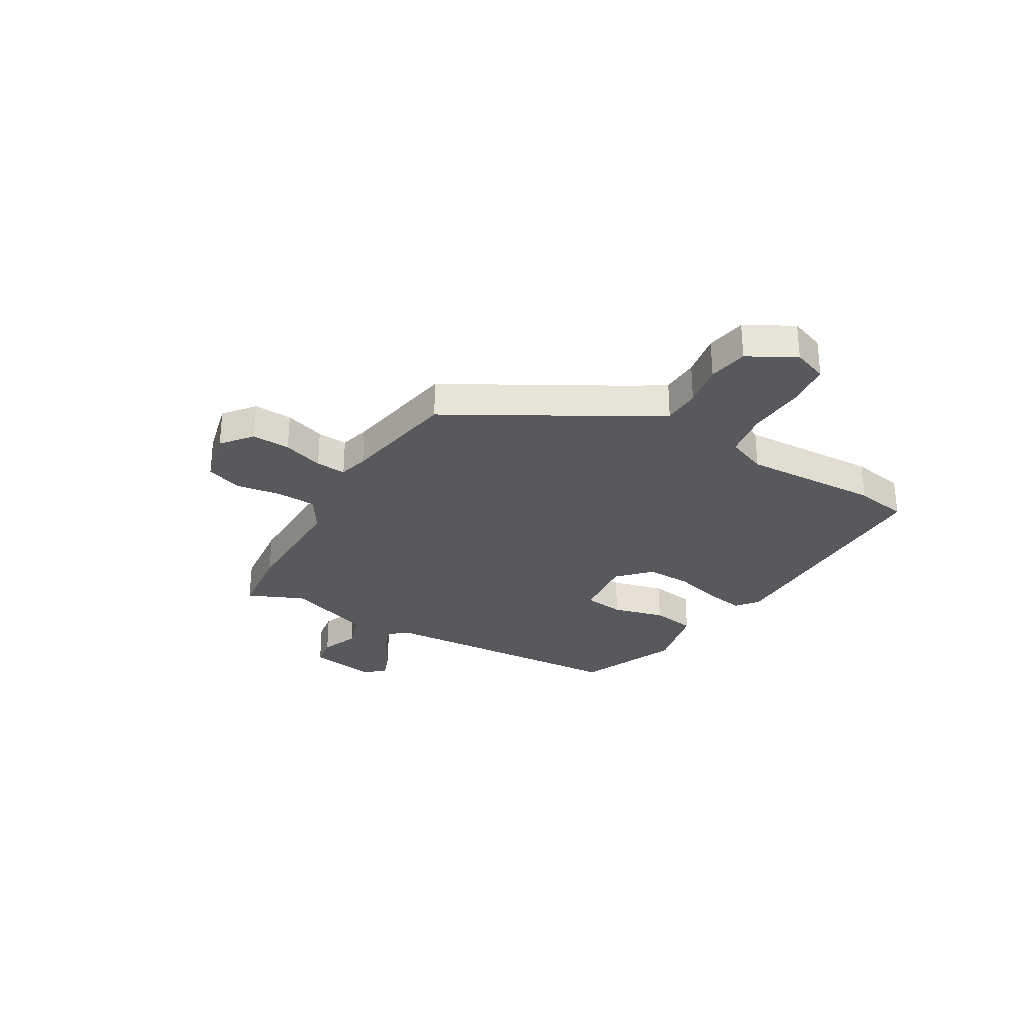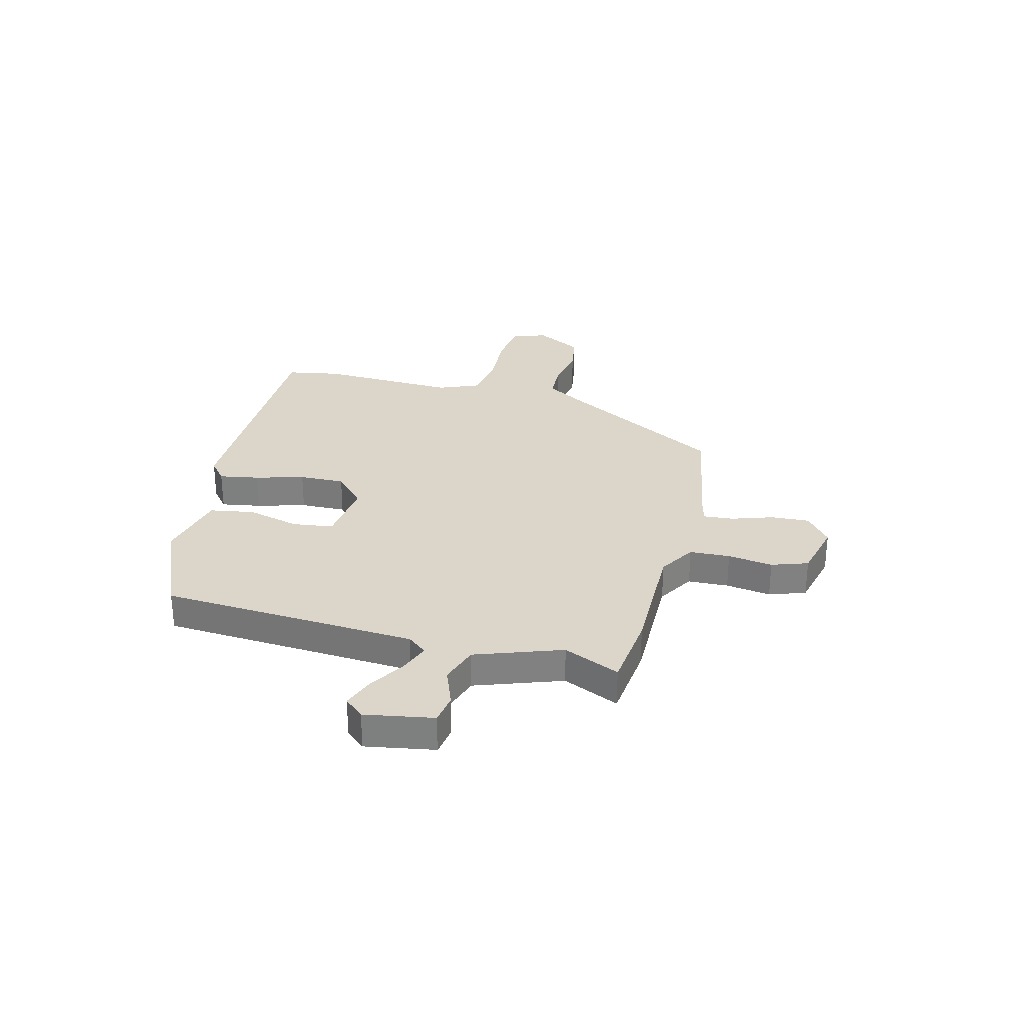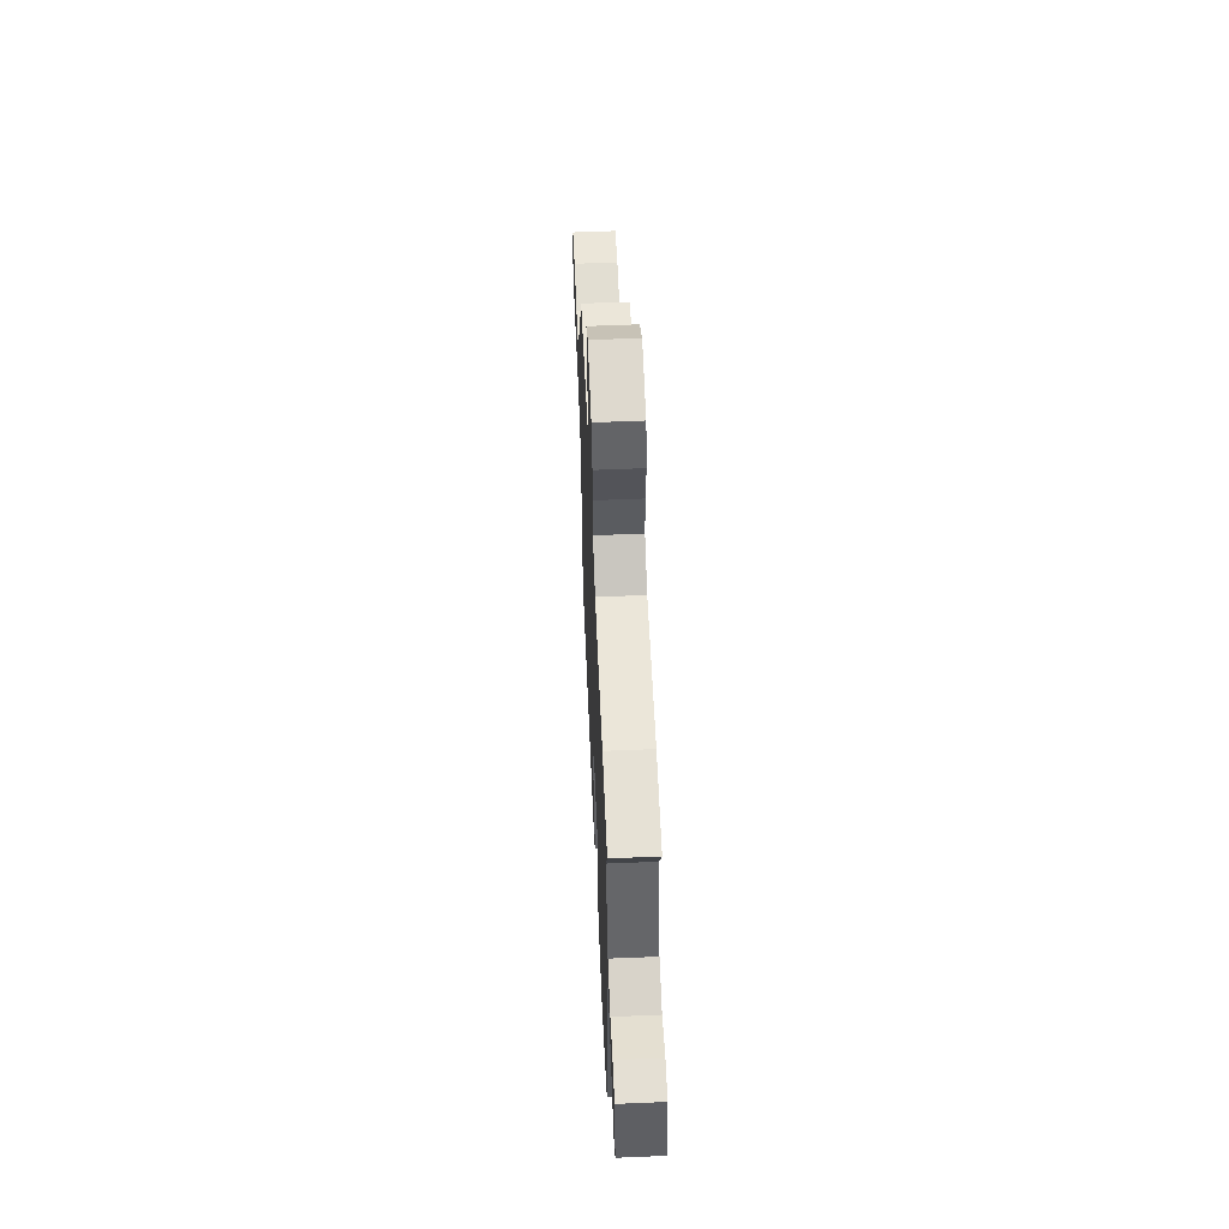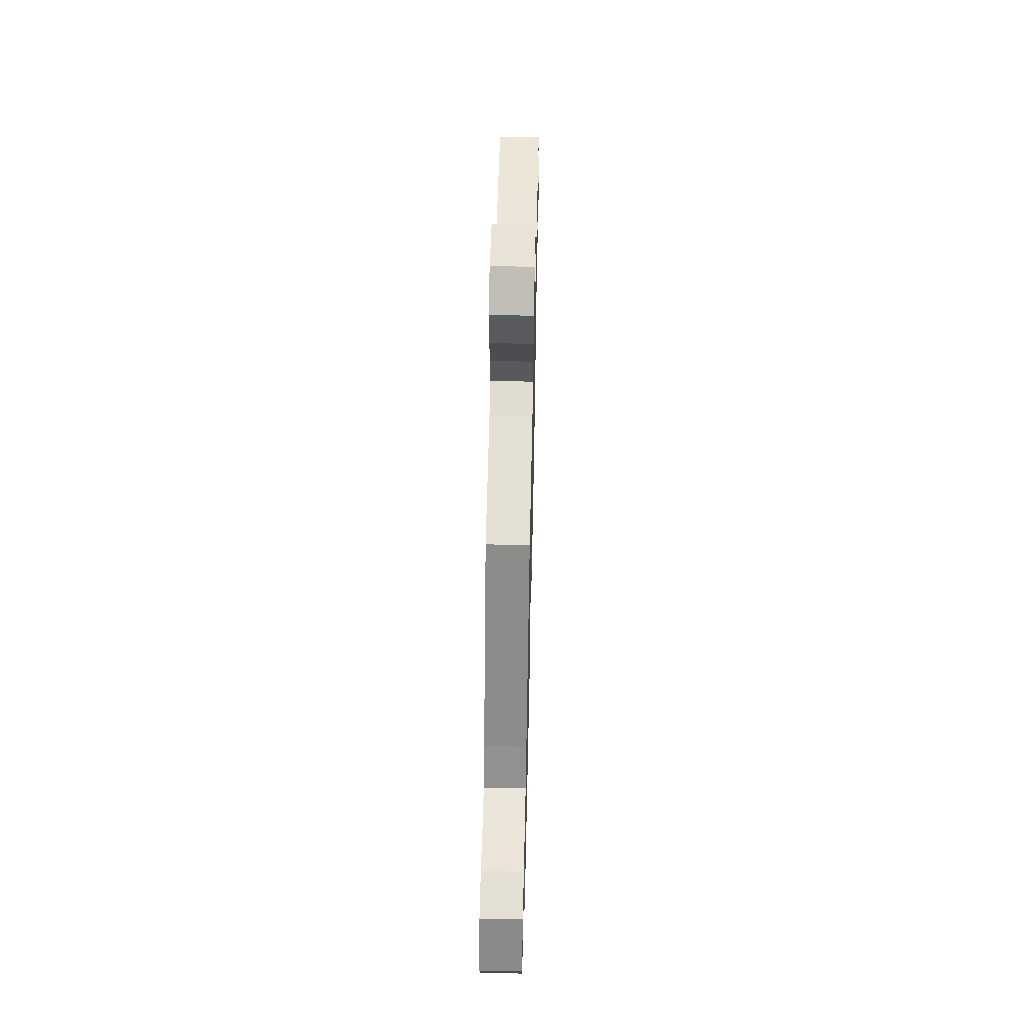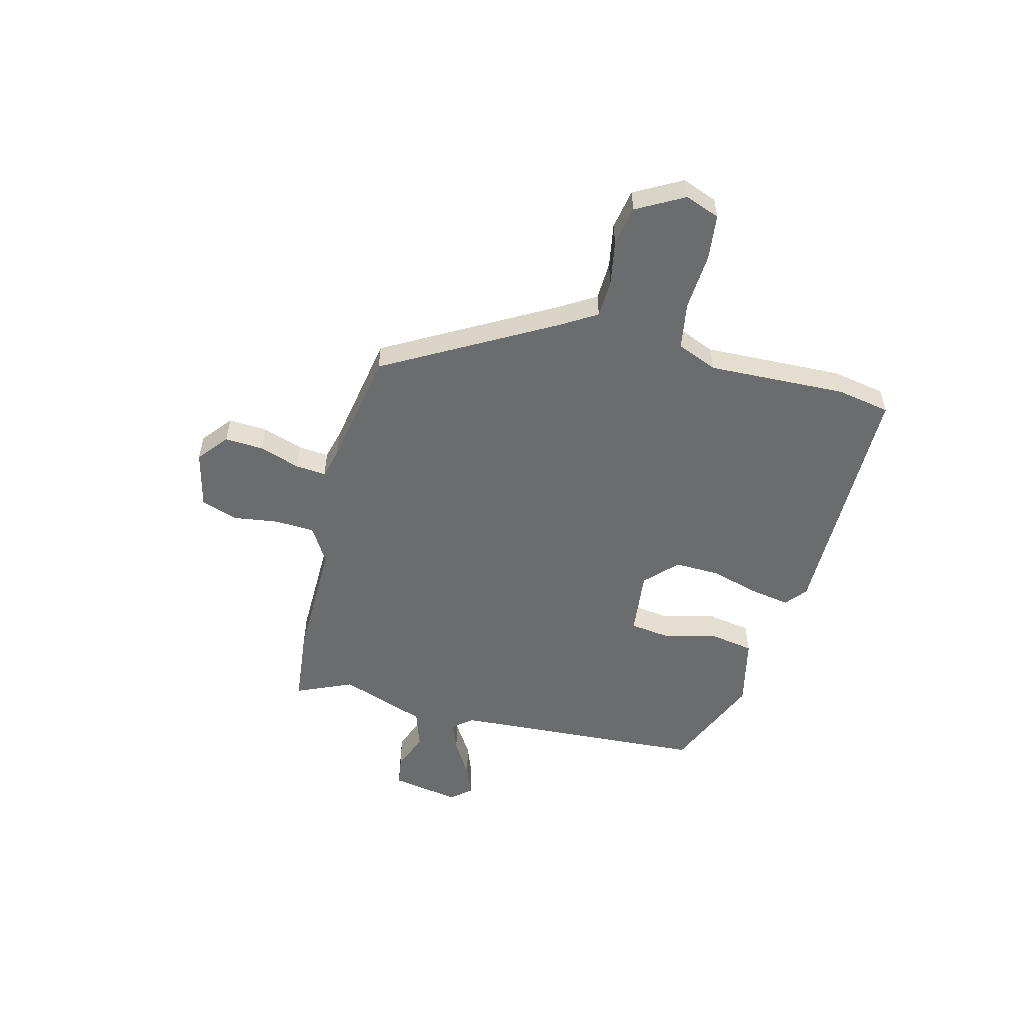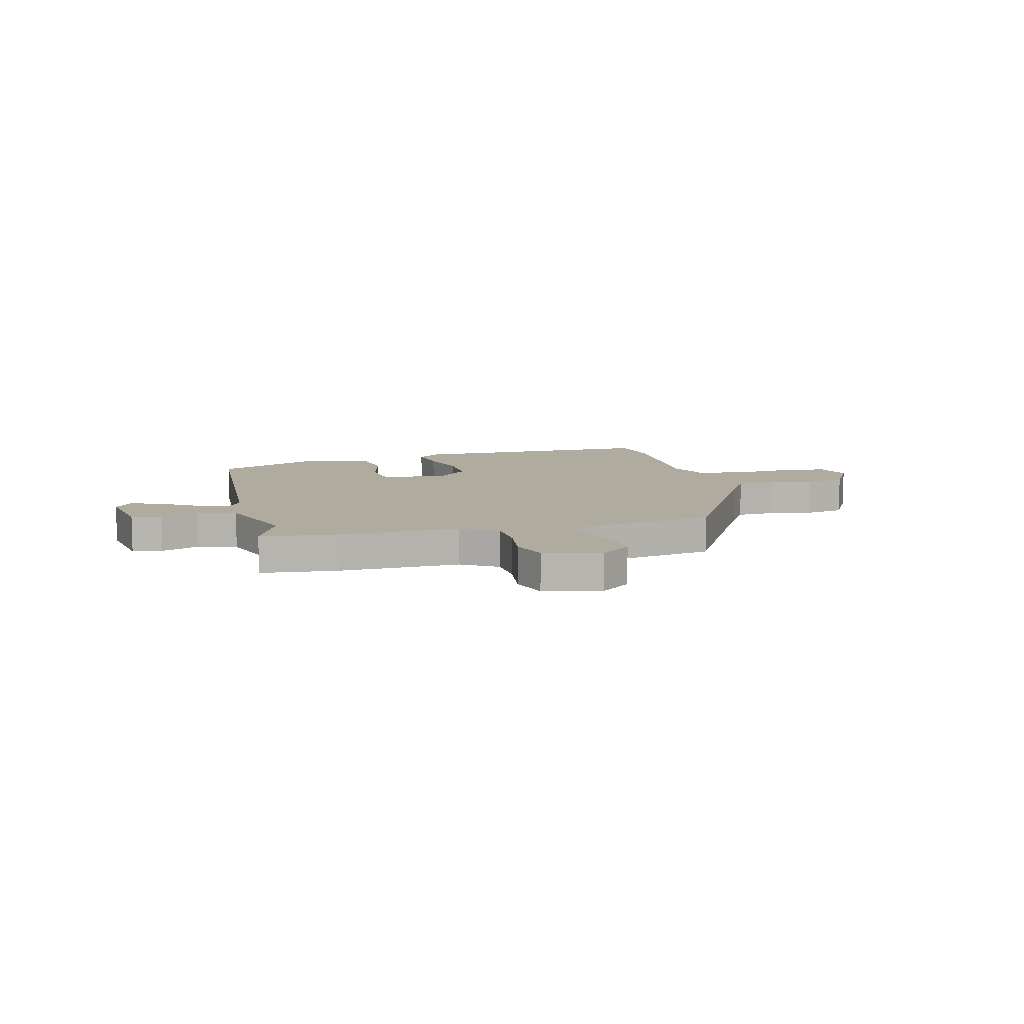
<metadata>
{"format":"obj","ext":"obj","renderer":"f3d","projection":"perspective","resolution":1024,"background":"white","views":[{"elev":-29.3,"azim":58.5,"up":"+Y"},{"elev":29.8,"azim":-76.7,"up":"+Y"},{"elev":56.9,"azim":-92.5,"up":"+Z"},{"elev":56.4,"azim":91.3,"up":"+Z"},{"elev":-53.6,"azim":74.5,"up":"+Y"},{"elev":9.6,"azim":-15.5,"up":"+Y"}]}
</metadata>
<code>
v 0.325 0.07 0.513
v 0.515 0.07 0.191
v 0.558 0.07 0.124
v 0.632 0.07 0.123
v 0.717 0.07 0.14
v 0.795 0.07 0.128
v 0.847 0.07 0.038
v 0.823 0.07 -0.03
v 0.734 0.07 -0.042
v 0.624 0.07 -0.037
v 0.532 0.07 -0.054
v 0.501 0.07 -0.133
v 0.516 0.07 -0.4
v 0.499 0.07 -0.504
v 0.012 0.07 -0.516
v -0.03 0.07 -0.483
v -0.018 0.07 -0.406
v 0.007 0.07 -0.311
v 0.008 0.07 -0.223
v -0.054 0.07 -0.166
v -0.181 0.07 -0.183
v -0.19 0.07 -0.262
v -0.162 0.07 -0.363
v -0.175 0.07 -0.45
v -0.312 0.07 -0.484
v -0.509 0.07 -0.405
v -0.549 0.07 0.09
v -0.58 0.07 0.127
v -0.639 0.07 0.103
v -0.707 0.07 0.059
v -0.767 0.07 0.035
v -0.801 0.07 0.072
v -0.78 0.07 0.206
v -0.722 0.07 0.216
v -0.647 0.07 0.189
v -0.573 0.07 0.215
v -0.517 0.07 0.383
v -0.567 0.07 0.491
v -0.42 0.07 0.51
v -0.182 0.07 0.512
v -0.112 0.07 0.556
v -0.11 0.07 0.634
v -0.124 0.07 0.721
v -0.101 0.07 0.792
v 0.01 0.07 0.821
v 0.07 0.07 0.775
v 0.067 0.07 0.7
v 0.042 0.07 0.621
v 0.038 0.07 0.562
v 0.098 0.07 0.548
v 0.325 0 0.513
v 0.515 0 0.191
v 0.558 0 0.124
v 0.632 0 0.123
v 0.717 0 0.14
v 0.795 0 0.128
v 0.847 0 0.038
v 0.823 0 -0.03
v 0.734 0 -0.042
v 0.624 0 -0.037
v 0.532 0 -0.054
v 0.501 0 -0.133
v 0.516 0 -0.4
v 0.499 0 -0.504
v 0.012 0 -0.516
v -0.03 0 -0.483
v -0.018 0 -0.406
v 0.007 0 -0.311
v 0.008 0 -0.223
v -0.054 0 -0.166
v -0.181 0 -0.183
v -0.19 0 -0.262
v -0.162 0 -0.363
v -0.175 0 -0.45
v -0.312 0 -0.484
v -0.509 0 -0.405
v -0.549 0 0.09
v -0.58 0 0.127
v -0.639 0 0.103
v -0.707 0 0.059
v -0.767 0 0.035
v -0.801 0 0.072
v -0.78 0 0.206
v -0.722 0 0.216
v -0.647 0 0.189
v -0.573 0 0.215
v -0.517 0 0.383
v -0.567 0 0.491
v -0.42 0 0.51
v -0.182 0 0.512
v -0.112 0 0.556
v -0.11 0 0.634
v -0.124 0 0.721
v -0.101 0 0.792
v 0.01 0 0.821
v 0.07 0 0.775
v 0.067 0 0.7
v 0.042 0 0.621
v 0.038 0 0.562
v 0.098 0 0.548
f 45 46 47 48
f 45 48 49
f 42 43 44 45
f 41 42 45 49
f 40 41 49 50
f 37 38 39 40
f 36 37 40 50
f 32 33 34 35
f 32 35 36
f 29 30 31 32
f 28 29 32 36
f 27 28 36 50
f 22 23 24 25
f 21 22 25 26
f 15 16 17 18
f 15 18 19
f 12 13 14 15
f 11 12 15 19
f 7 8 9 10
f 7 10 11
f 4 5 6 7
f 3 4 7 11
f 2 3 11 19
f 21 26 27 50
f 20 21 50 1
f 1 2 19 20
f 98 97 96 95
f 99 98 95
f 95 94 93 92
f 99 95 92 91
f 100 99 91 90
f 90 89 88 87
f 100 90 87 86
f 85 84 83 82
f 86 85 82
f 82 81 80 79
f 86 82 79 78
f 100 86 78 77
f 75 74 73 72
f 76 75 72 71
f 68 67 66 65
f 69 68 65
f 65 64 63 62
f 69 65 62 61
f 60 59 58 57
f 61 60 57
f 57 56 55 54
f 61 57 54 53
f 69 61 53 52
f 100 77 76 71
f 51 100 71 70
f 70 69 52 51
f 1 51 52 2
f 2 52 53 3
f 3 53 54 4
f 4 54 55 5
f 5 55 56 6
f 6 56 57 7
f 7 57 58 8
f 8 58 59 9
f 9 59 60 10
f 10 60 61 11
f 11 61 62 12
f 12 62 63 13
f 13 63 64 14
f 14 64 65 15
f 15 65 66 16
f 16 66 67 17
f 17 67 68 18
f 18 68 69 19
f 19 69 70 20
f 20 70 71 21
f 21 71 72 22
f 22 72 73 23
f 23 73 74 24
f 24 74 75 25
f 25 75 76 26
f 26 76 77 27
f 27 77 78 28
f 28 78 79 29
f 29 79 80 30
f 30 80 81 31
f 31 81 82 32
f 32 82 83 33
f 33 83 84 34
f 34 84 85 35
f 35 85 86 36
f 36 86 87 37
f 37 87 88 38
f 38 88 89 39
f 39 89 90 40
f 40 90 91 41
f 41 91 92 42
f 42 92 93 43
f 43 93 94 44
f 44 94 95 45
f 45 95 96 46
f 46 96 97 47
f 47 97 98 48
f 48 98 99 49
f 49 99 100 50
f 50 100 51 1

</code>
